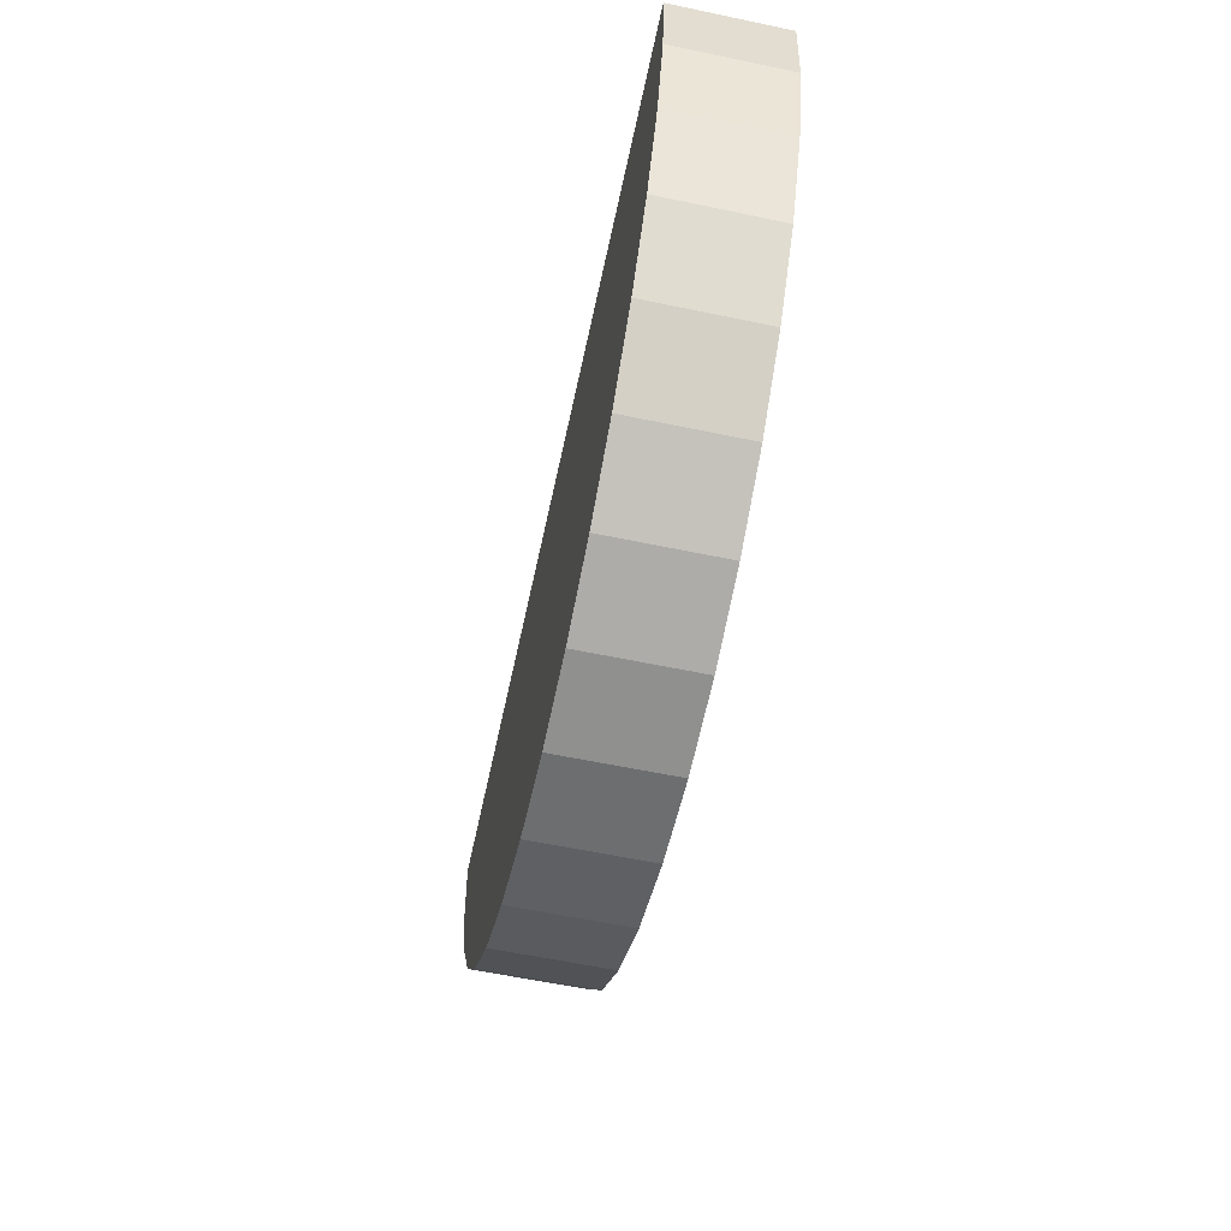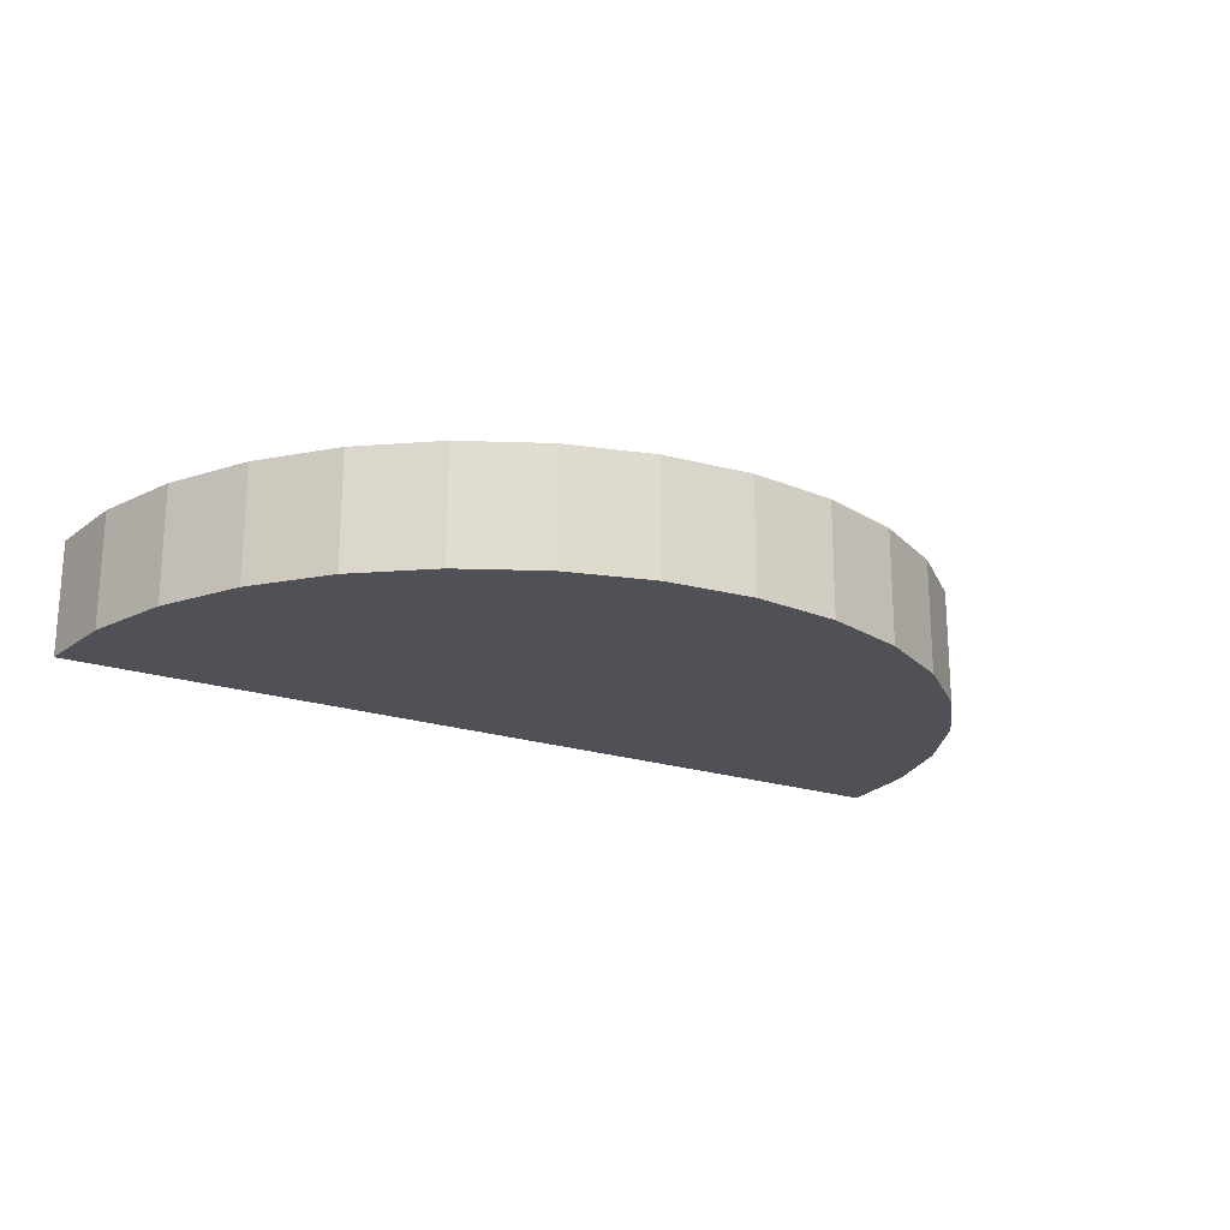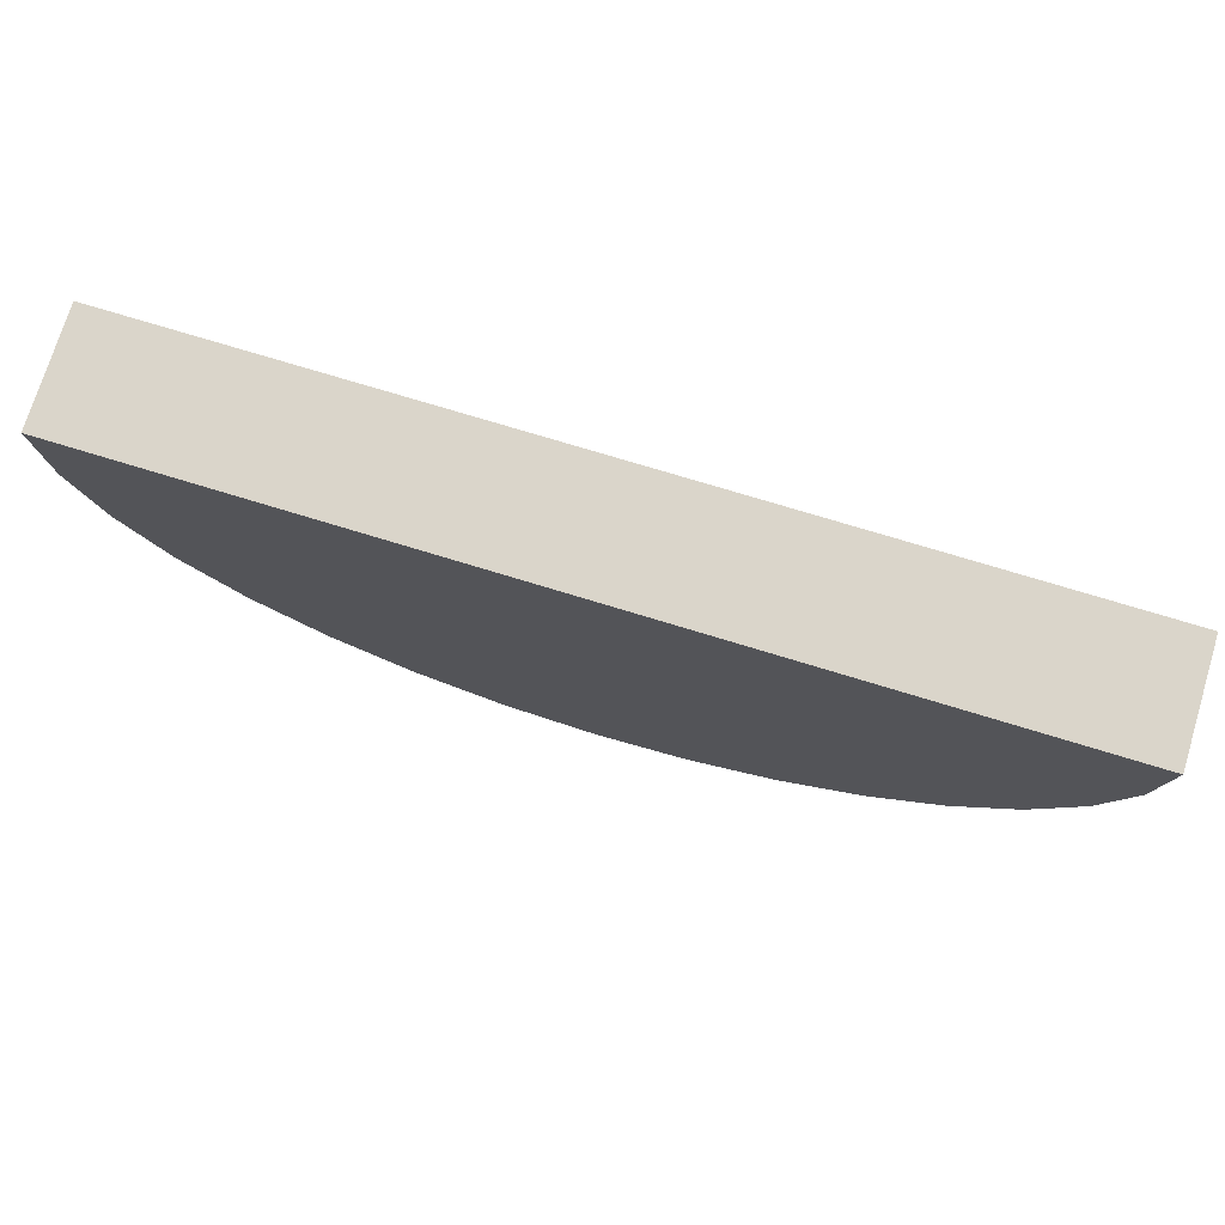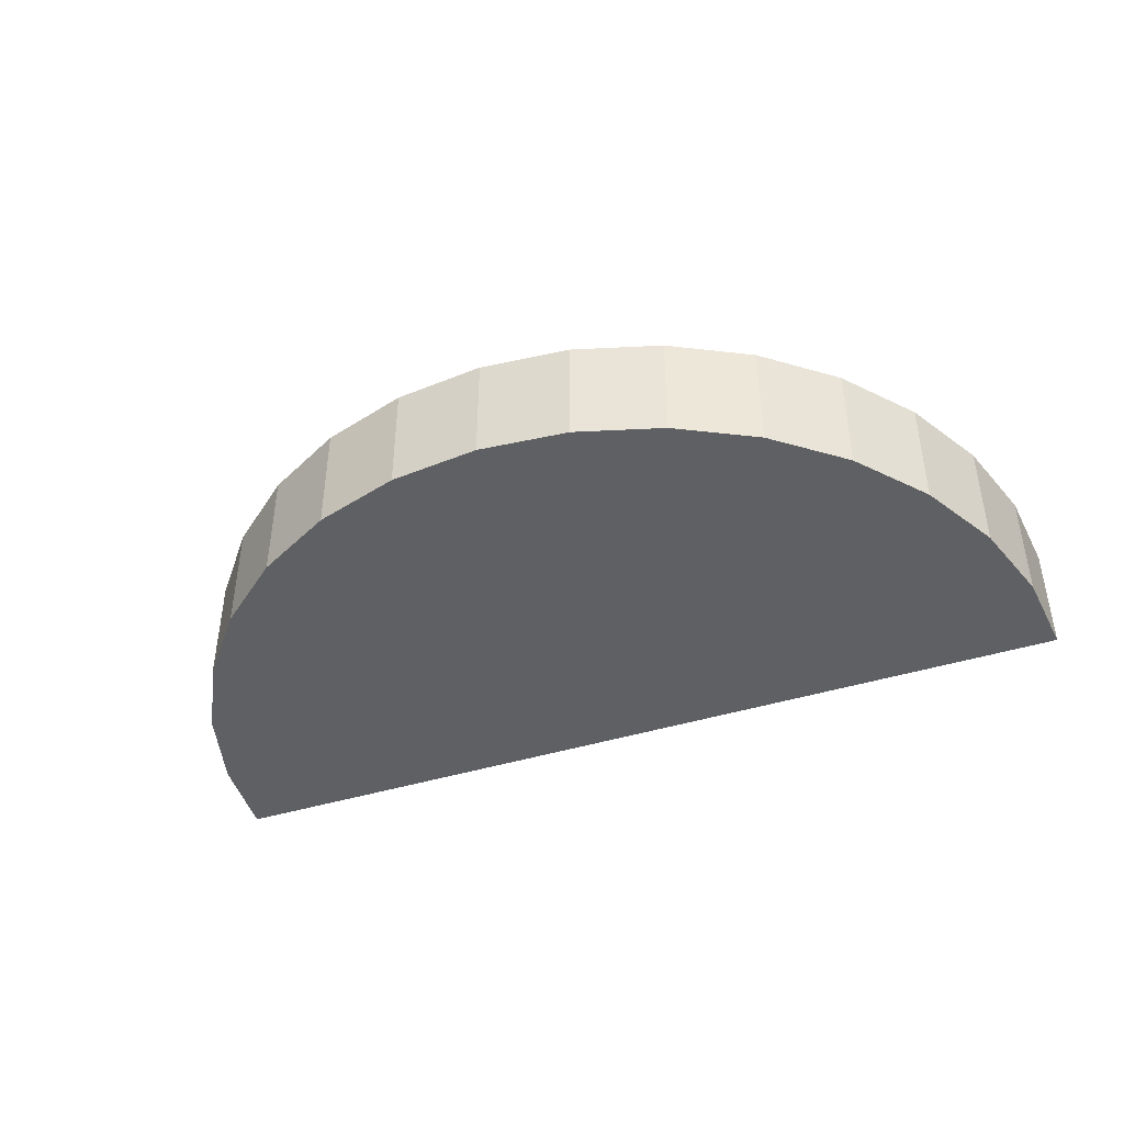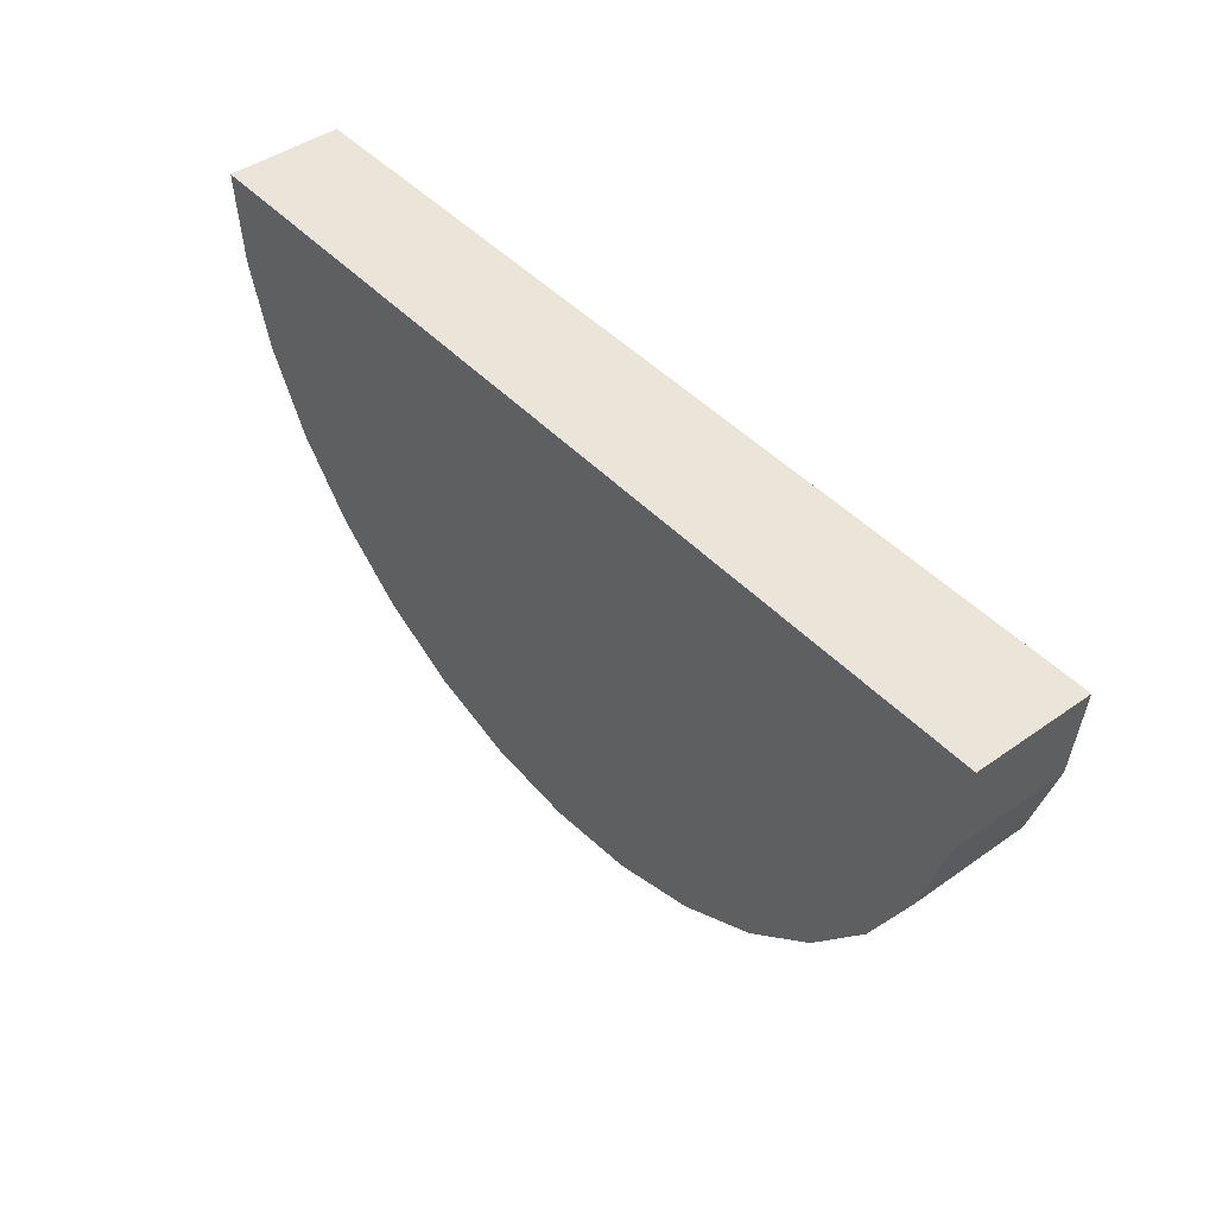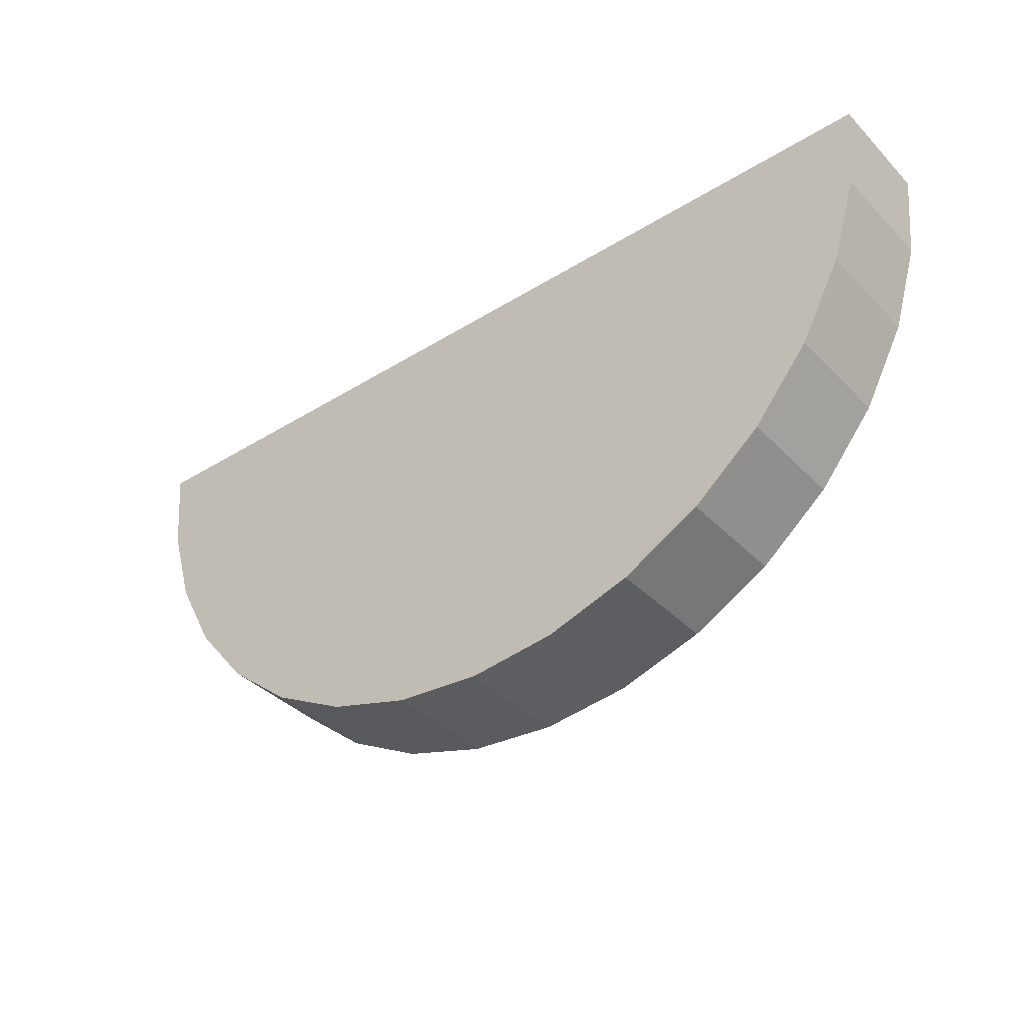
<metadata>
{"format":"obj","ext":"obj","renderer":"f3d","projection":"perspective","resolution":1024,"background":"white","views":[{"elev":-59.9,"azim":77.9,"up":"+Z"},{"elev":-20.4,"azim":148.5,"up":"+Y"},{"elev":74.3,"azim":17.0,"up":"+Z"},{"elev":-42.7,"azim":-159.7,"up":"+Y"},{"elev":44.6,"azim":-129.5,"up":"+Z"},{"elev":-37.9,"azim":-141.7,"up":"+Z"}]}
</metadata>
<code>
o HalfMoon_Circle
v 0 0 -1
v -0.1951 0 -0.9808
v -0.3827 0 -0.9239
v -0.5556 0 -0.8315
v -0.7071 0 -0.7071
v -0.8315 0 -0.5556
v -0.9239 0 -0.3827
v -0.9808 0 -0.1951
v -1 0 -0
v 1 0 -1e-06
v 0.9808 0 -0.1951
v 0.9239 0 -0.3827
v 0.8315 0 -0.5556
v 0.7071 0 -0.7071
v 0.5556 0 -0.8315
v 0.3827 0 -0.9239
v 0.1951 0 -0.9808
v 0 0 -1
v -0.1951 0 -0.9808
v -0.3827 0 -0.9239
v -0.5556 0 -0.8315
v -0.7071 0 -0.7071
v -0.8315 0 -0.5556
v -0.9239 0 -0.3827
v -0.9808 0 -0.1951
v -1 0 -0
v 1 0 -1e-06
v 0.9808 0 -0.1951
v 0.9239 0 -0.3827
v 0.8315 0 -0.5556
v 0.7071 0 -0.7071
v 0.5556 0 -0.8315
v 0.3827 0 -0.9239
v 0.1951 0 -0.9808
v 0 0 -1
v -0.1951 0 -0.9808
v -0.3827 0 -0.9239
v -0.5556 0 -0.8315
v -0.7071 0 -0.7071
v -0.8315 0 -0.5556
v -0.9239 0 -0.3827
v -0.9808 0 -0.1951
v -1 0 -0
v 1 0 -1e-06
v 0.9808 0 -0.1951
v 0.9239 0 -0.3827
v 0.8315 0 -0.5556
v 0.7071 0 -0.7071
v 0.5556 0 -0.8315
v 0.3827 0 -0.9239
v 0.1951 0 -0.9808
v 0 0 -1
v -0.1951 0 -0.9808
v -0.3827 0 -0.9239
v -0.5556 0 -0.8315
v -0.7071 0 -0.7071
v -0.8315 0 -0.5556
v -0.9239 0 -0.3827
v -0.9808 0 -0.1951
v -1 0 -0
v 1 0 -1e-06
v 0.9808 0 -0.1951
v 0.9239 0 -0.3827
v 0.8315 0 -0.5556
v 0.7071 0 -0.7071
v 0.5556 0 -0.8315
v 0.3827 0 -0.9239
v 0.1951 0 -0.9808
v 0 0.25 -1
v -0.1951 0.25 -0.9808
v -0.3827 0.25 -0.9239
v -0.5556 0.25 -0.8315
v -0.7071 0.25 -0.7071
v -0.8315 0.25 -0.5556
v -0.9239 0.25 -0.3827
v -0.9808 0.25 -0.1951
v -1 0.25 -0
v 1 0.25 -1e-06
v 0.9808 0.25 -0.1951
v 0.9239 0.25 -0.3827
v 0.8315 0.25 -0.5556
v 0.7071 0.25 -0.7071
v 0.5556 0.25 -0.8315
v 0.3827 0.25 -0.9239
v 0.1951 0.25 -0.9808
f 5 4 21 22
f 14 13 30 31
f 6 5 22 23
f 15 14 31 32
f 7 6 23 24
f 16 15 32 33
f 8 7 24 25
f 17 16 33 34
f 9 8 25 26
f 2 1 18 19
f 1 17 34 18
f 11 10 27 28
f 3 2 19 20
f 12 11 28 29
f 4 3 20 21
f 13 12 29 30
f 29 28 45 46
f 21 20 37 38
f 30 29 46 47
f 22 21 38 39
f 31 30 47 48
f 23 22 39 40
f 32 31 48 49
f 24 23 40 41
f 33 32 49 50
f 25 24 41 42
f 34 33 50 51
f 26 25 42 43
f 19 18 35 36
f 18 34 51 35
f 28 27 44 45
f 20 19 36 37
f 50 49 66 67
f 42 41 58 59
f 51 50 67 68
f 43 42 59 60
f 36 35 52 53
f 35 51 68 52
f 45 44 61 62
f 37 36 53 54
f 46 45 62 63
f 38 37 54 55
f 47 46 63 64
f 39 38 55 56
f 48 47 64 65
f 40 39 56 57
f 49 48 65 66
f 41 40 57 58
f 64 63 80 81
f 56 55 72 73
f 65 64 81 82
f 57 56 73 74
f 66 65 82 83
f 58 57 74 75
f 67 66 83 84
f 59 58 75 76
f 68 67 84 85
f 60 59 76 77
f 53 52 69 70
f 52 68 85 69
f 62 61 78 79
f 54 53 70 71
f 63 62 79 80
f 55 54 71 72
f 77 78 61 60
f 70 69 85 84 83 82 81 80 79 78 77 76 75 74 73 72 71
f 53 54 55 56 57 58 59 60 61 62 63 64 65 66 67 68 52

</code>
